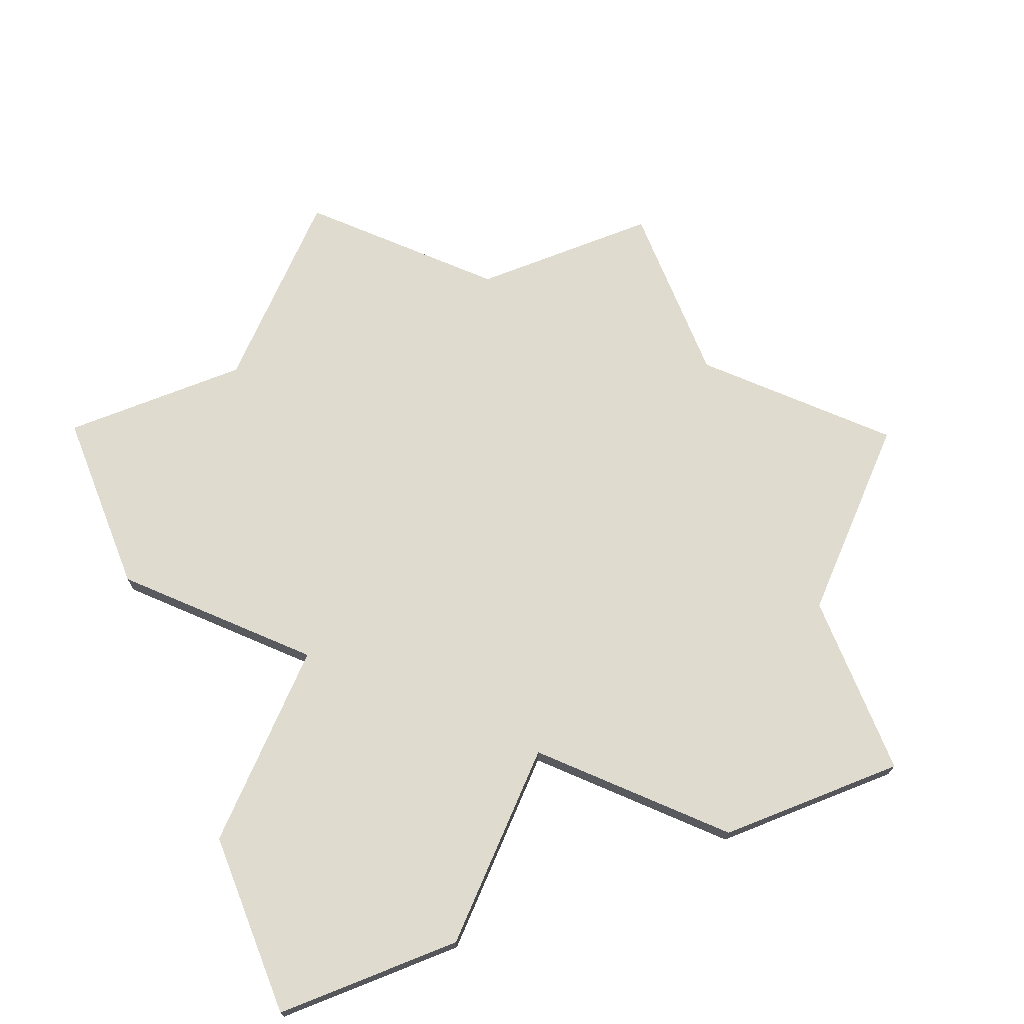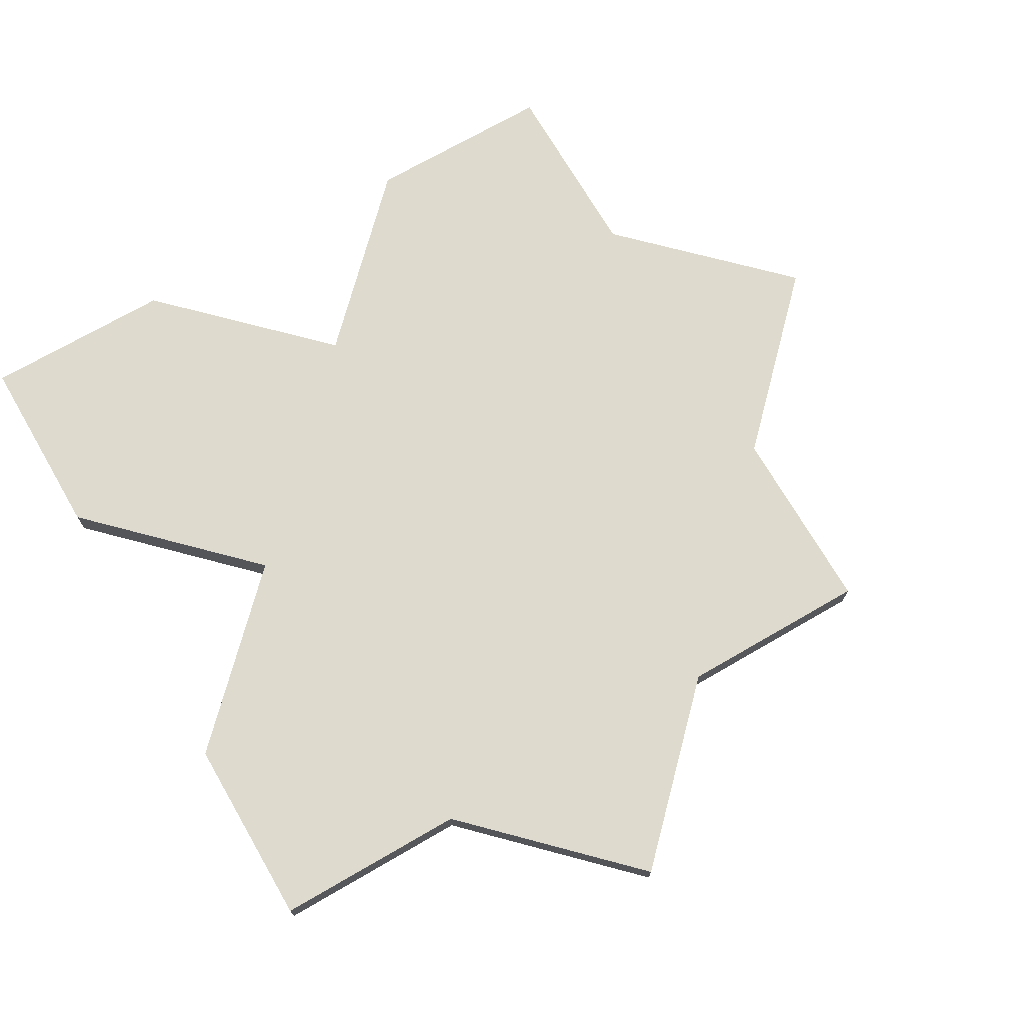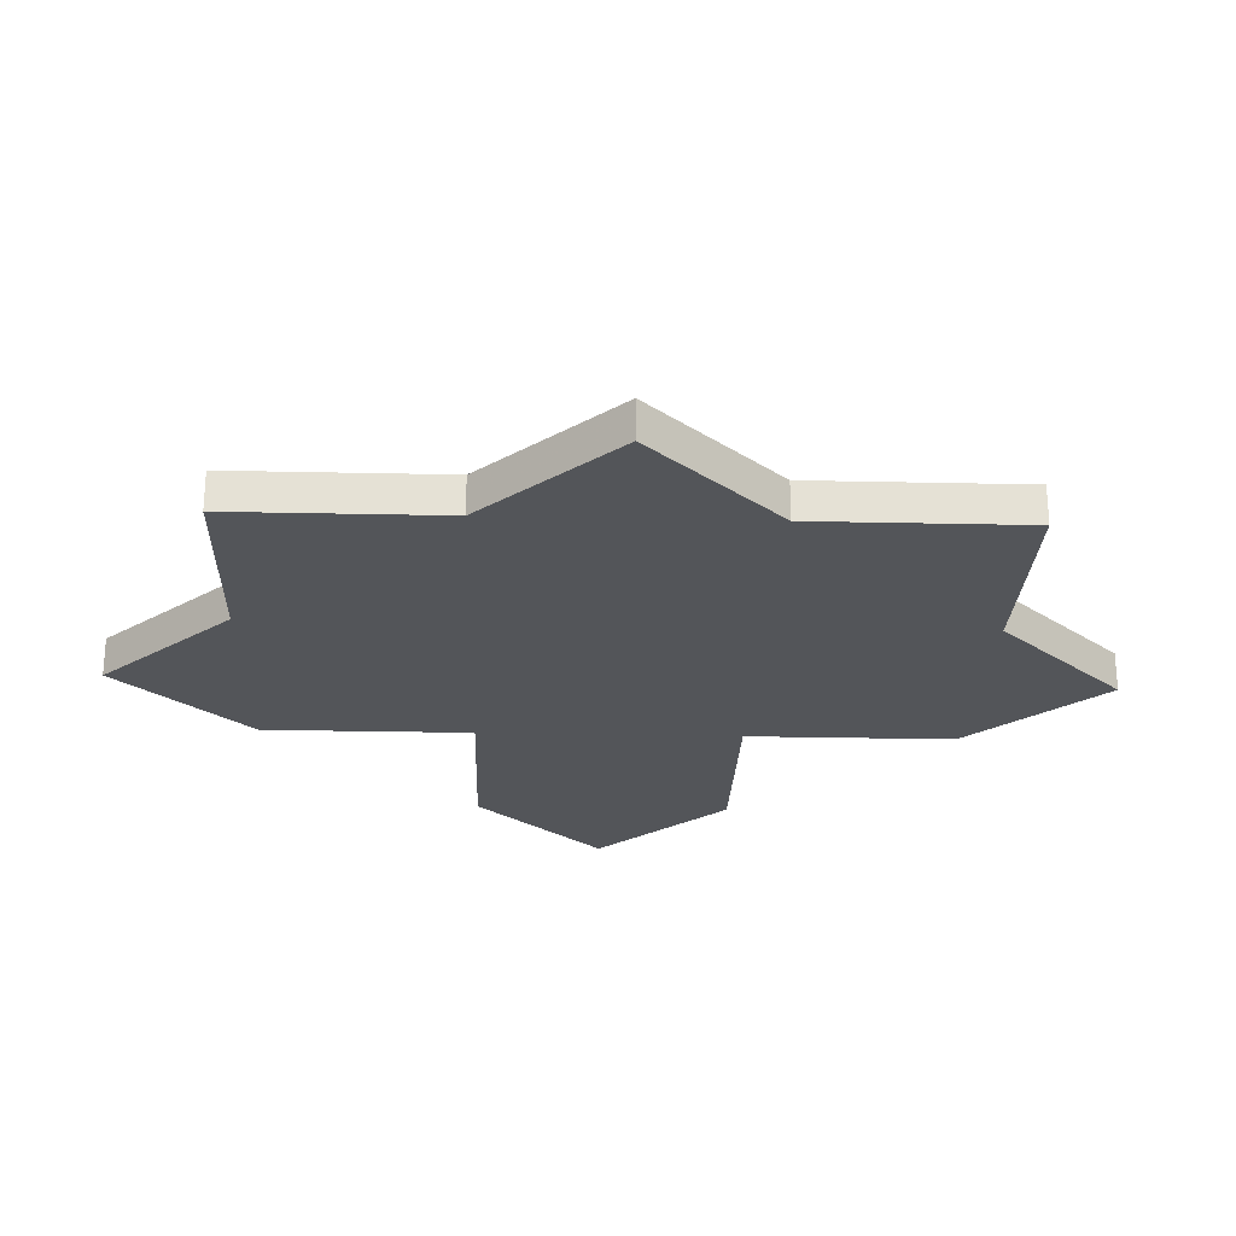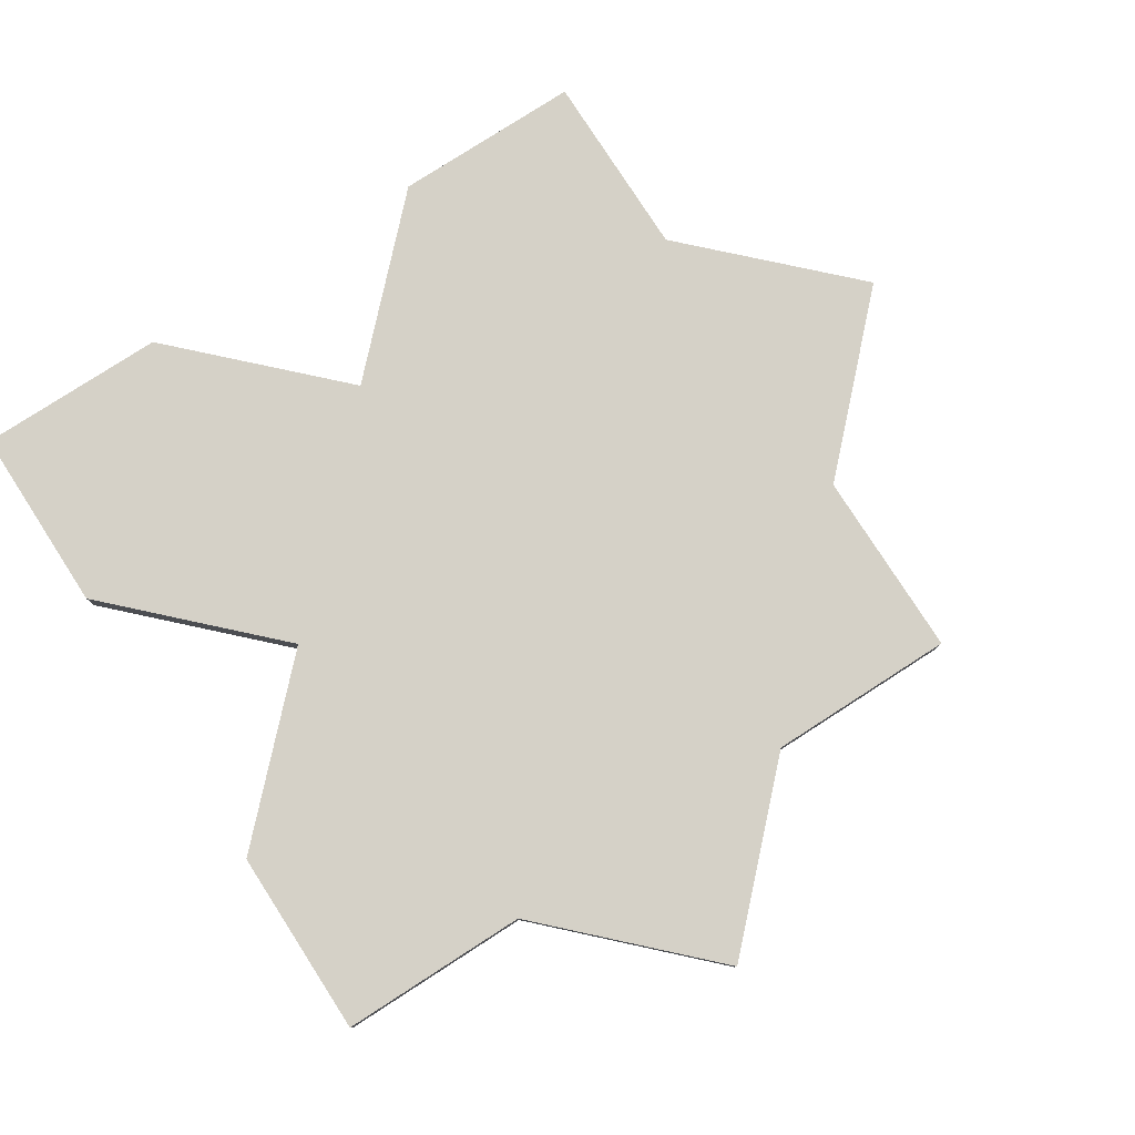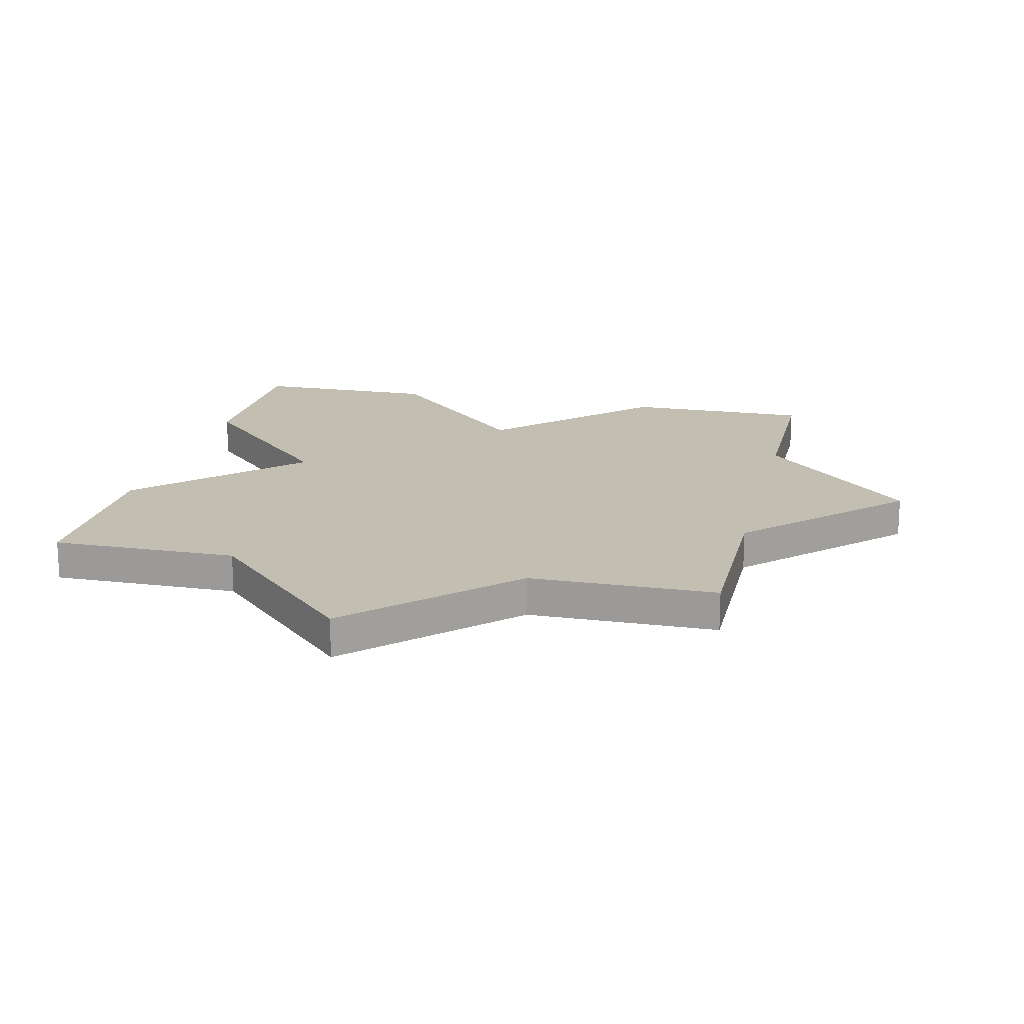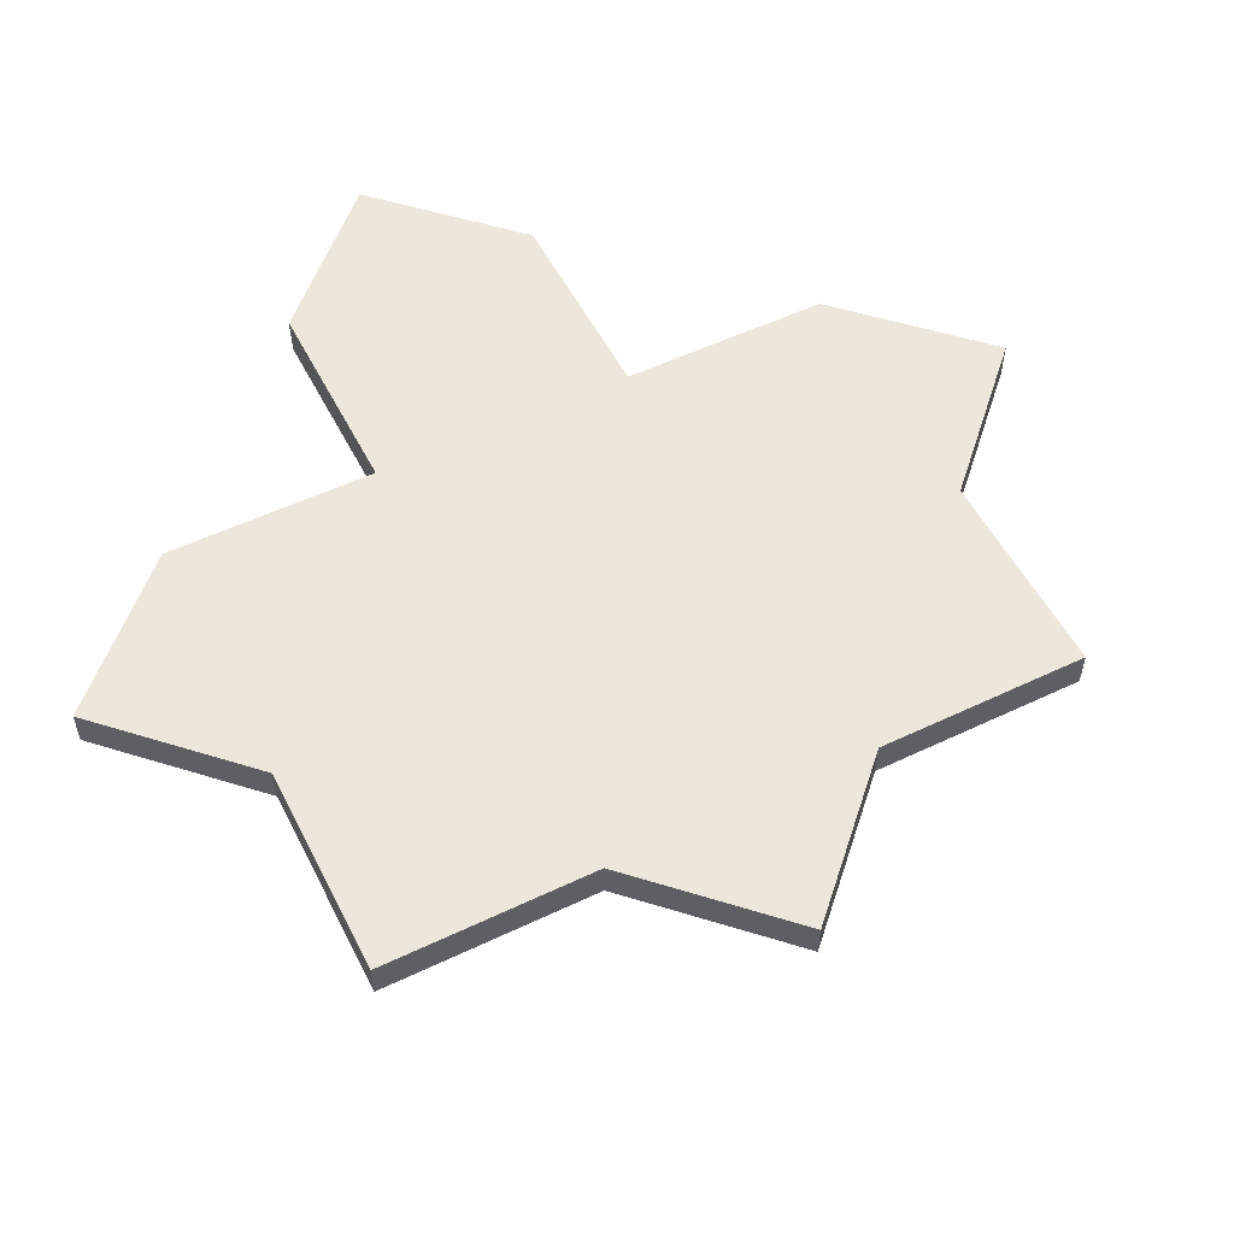
<metadata>
{"format":"obj","ext":"obj","renderer":"f3d","projection":"perspective","resolution":1024,"background":"white","views":[{"elev":70.5,"azim":158.3,"up":"+Z"},{"elev":71.3,"azim":-120.1,"up":"+Z"},{"elev":-24.3,"azim":-47.1,"up":"+Z"},{"elev":79.2,"azim":-122.8,"up":"+Z"},{"elev":17.4,"azim":-77.0,"up":"+Z"},{"elev":54.0,"azim":-71.8,"up":"+Z"}]}
</metadata>
<code>
o obj_0
v 0 		-13 		1
v -4.003 		-17 		1
v -4.003 		-17 		4.441e-16
v 0 		-13 		4.441e-16
v 0 		-21 		4.441e-16
v 0 		-21 		1
v -13 		-8 		1
v -13 		-8 		4.441e-16
v -18 		-13 		1
v -18 		-13 		4.441e-16
v -22 		-17 		4.441e-16
v -22 		-17 		1
v -9 		-12 		1
v -9 		-12 		4.441e-16
v -5 		-8 		4.441e-16
v -5 		-8 		1
v -5 		-26 		1
v -5 		-26 		4.441e-16
v 0 		-26 		4.441e-16
v 0 		-26 		1
v -18 		-8 		4.441e-16
v -18 		-8 		1
v 0 		-8 		1
v 0 		-8 		4.441e-16
v -13 		-26 		1
v -9 		-30 		1
v -9 		-30 		4.441e-16
v -13 		-26 		4.441e-16
v -18 		-26 		1
v -18 		-26 		4.441e-16
v -18 		-21 		4.441e-16
v -18 		-21 		1
g group_14900002
f 1 2 3
f 1 3 4
f 5 3 2
f 5 2 6
f 9 10 11
f 9 11 12
f 14 8 13
f 7 13 8
f 15 14 13
f 15 13 16
f 17 18 19
f 17 19 20
f 7 8 21
f 7 21 22
f 23 24 15
f 23 15 16
f 23 1 4
f 23 4 24
f 2 17 6
f 20 6 17
f 17 26 27
f 17 27 18
f 28 27 26
f 28 26 25
f 29 30 28
f 29 28 25
f 31 10 14
f 11 10 31
f 8 14 10
f 4 3 14
f 14 15 4
f 24 4 15
f 19 18 5
f 3 5 18
f 18 28 3
f 14 3 28
f 14 28 31
f 25 26 17
f 29 25 32
f 17 2 25
f 22 9 7
f 13 7 9
f 32 25 13
f 12 32 9
f 2 13 25
f 16 13 1
f 23 16 1
f 2 1 13
f 9 32 13
f 5 6 20
f 5 20 19
f 31 30 29
f 31 29 32
f 12 11 31
f 12 31 32
f 21 10 9
f 21 9 22
f 18 27 28
f 30 31 28
f 8 10 21

</code>
